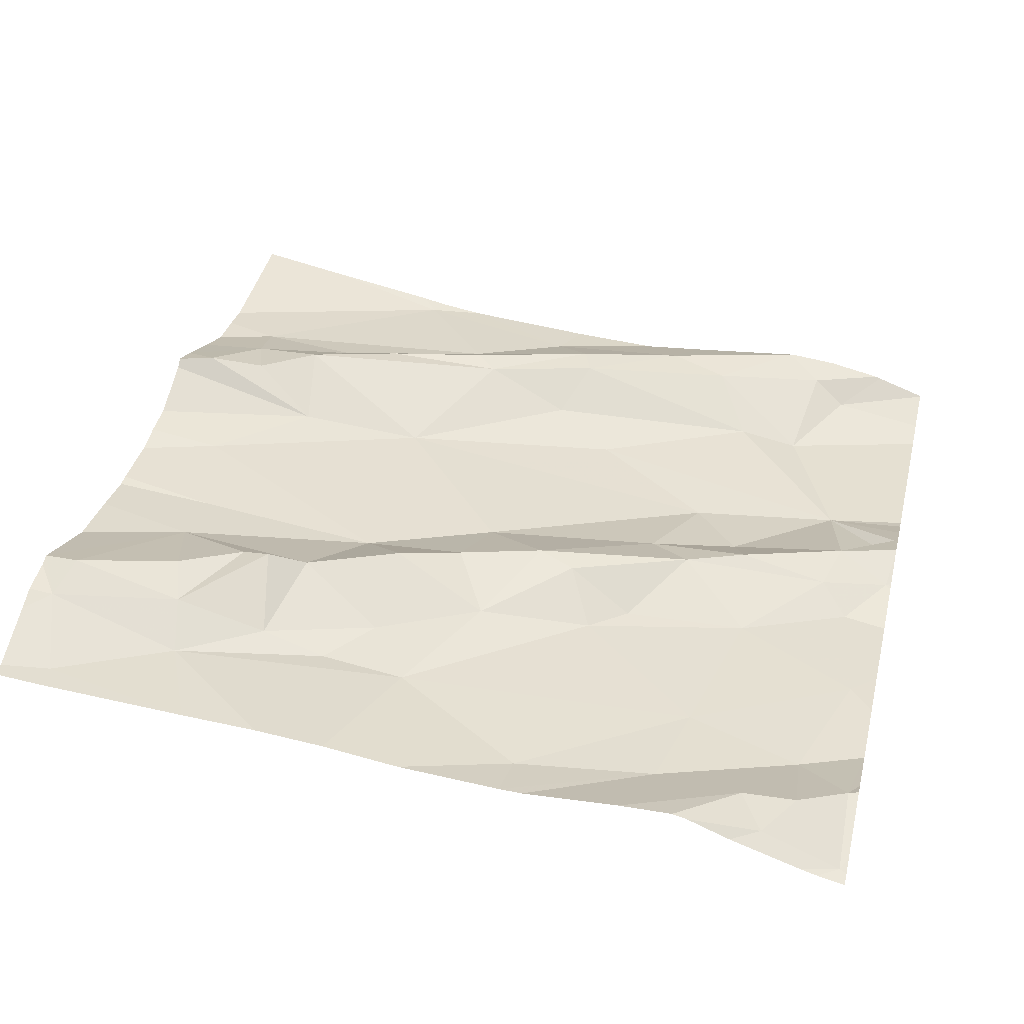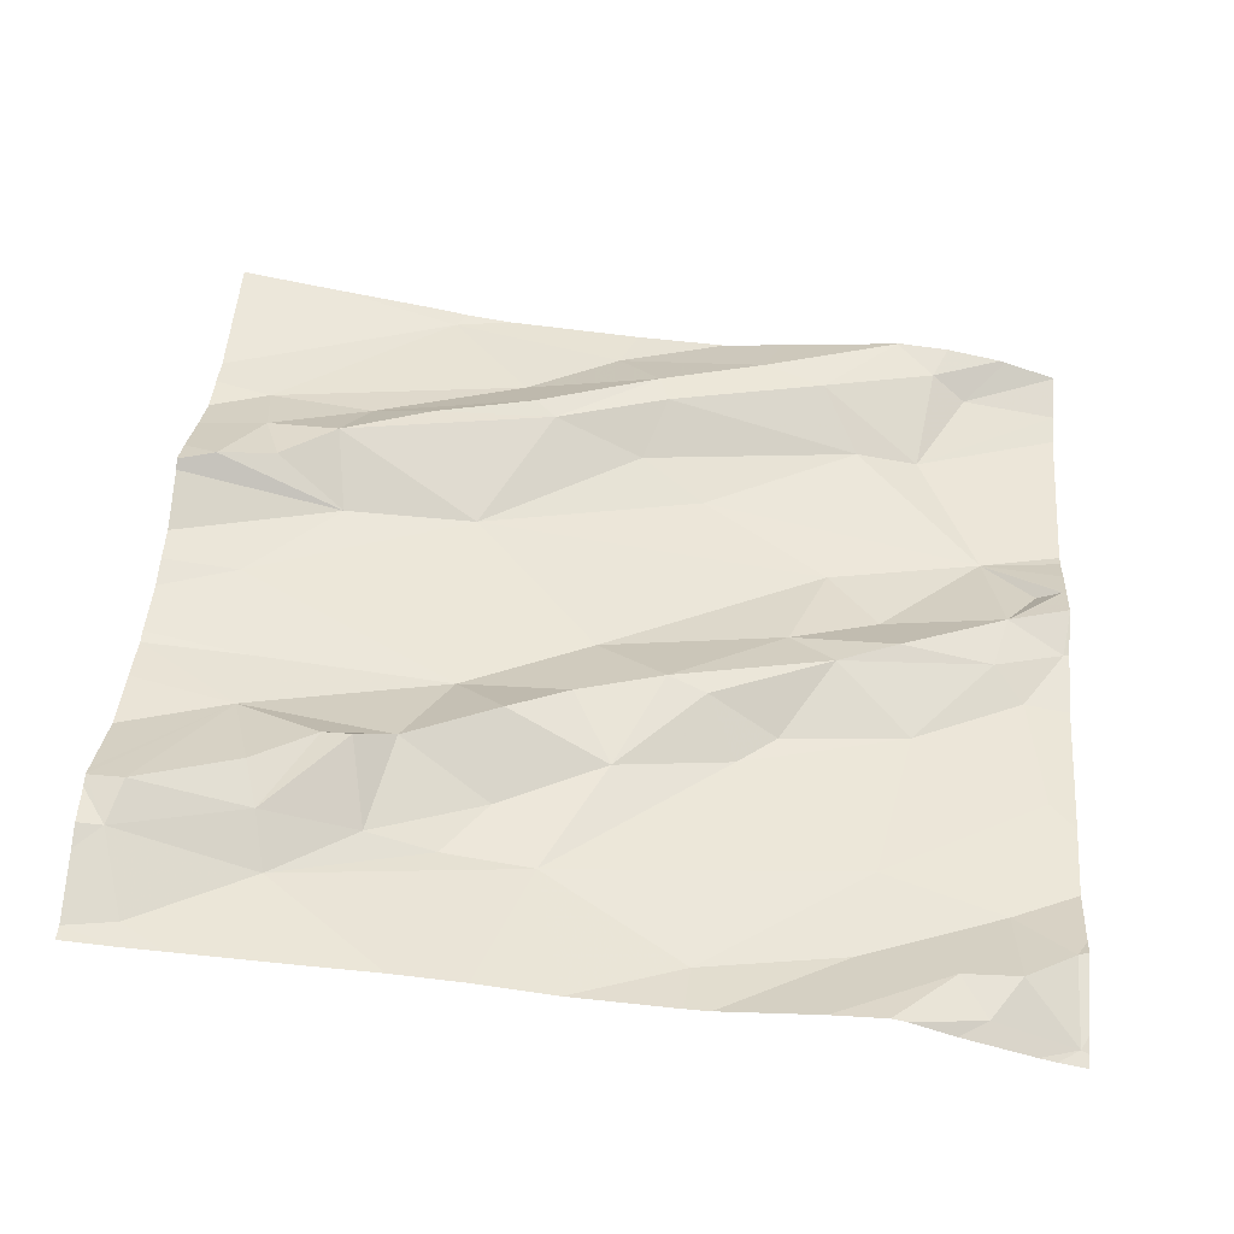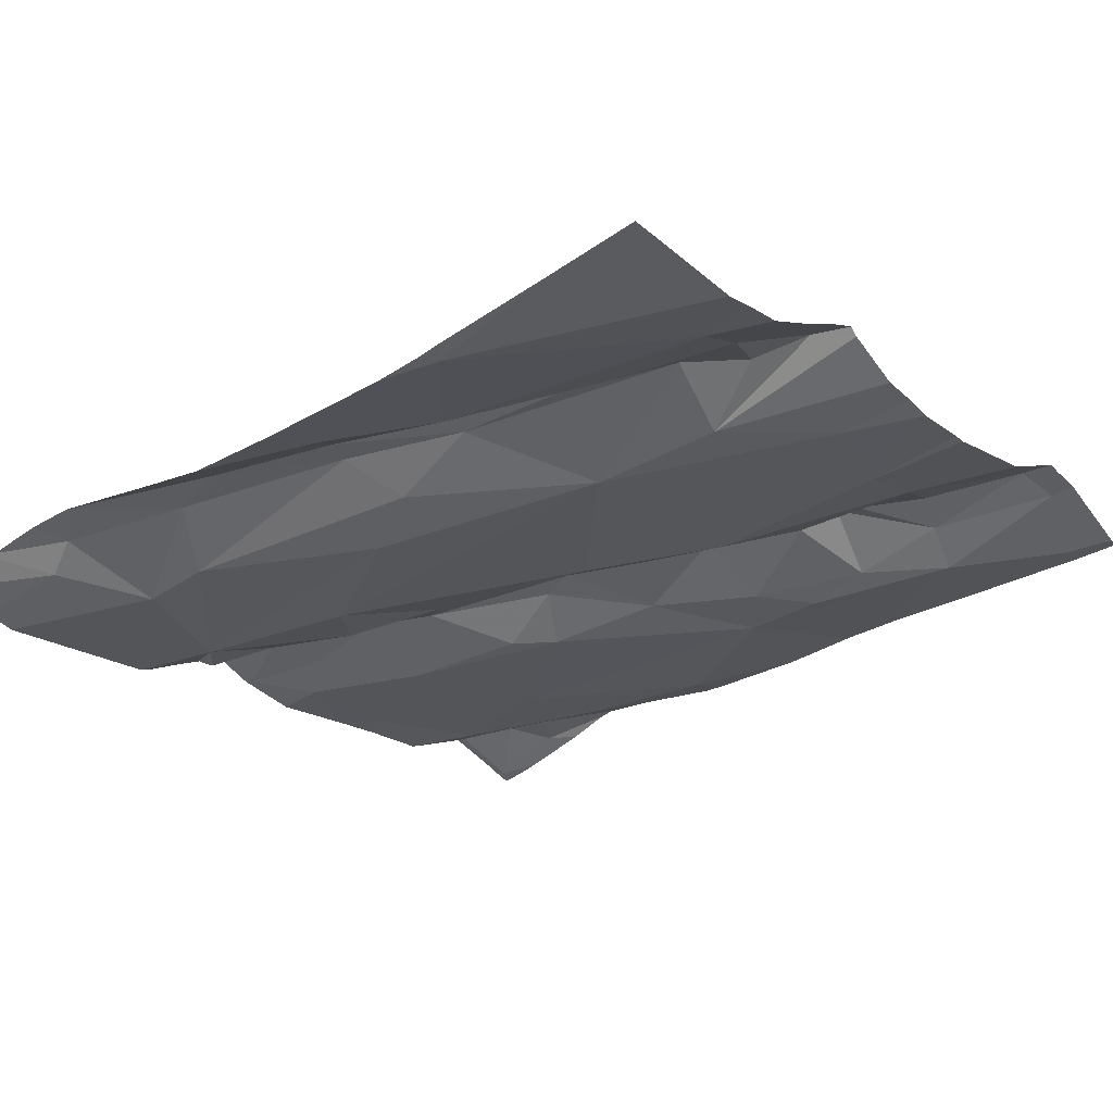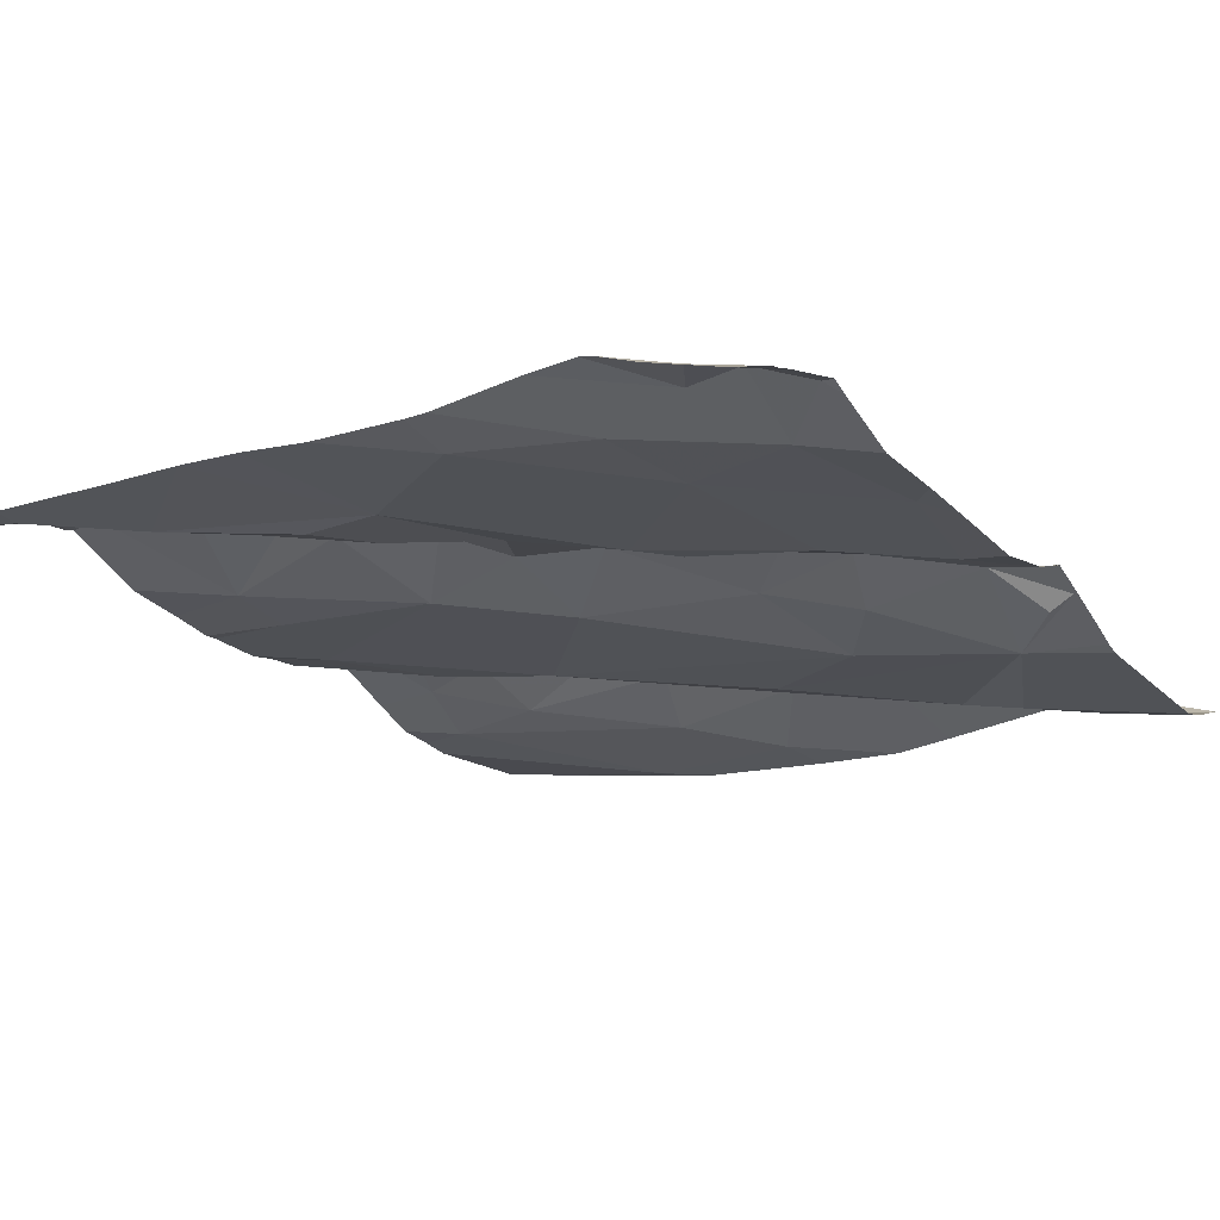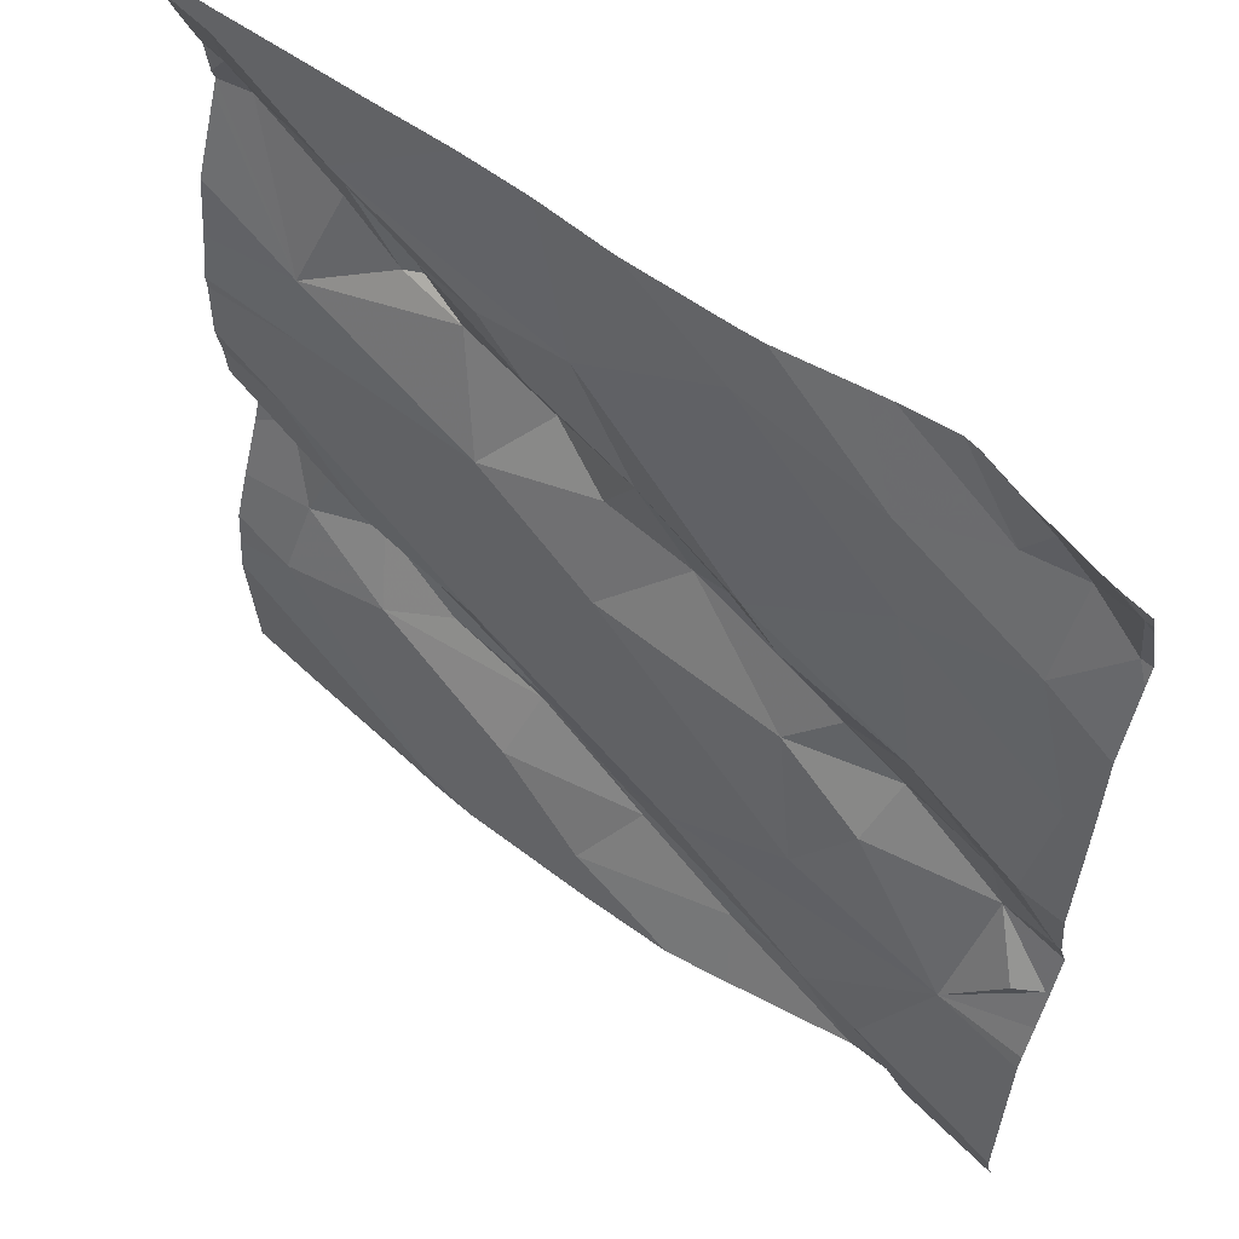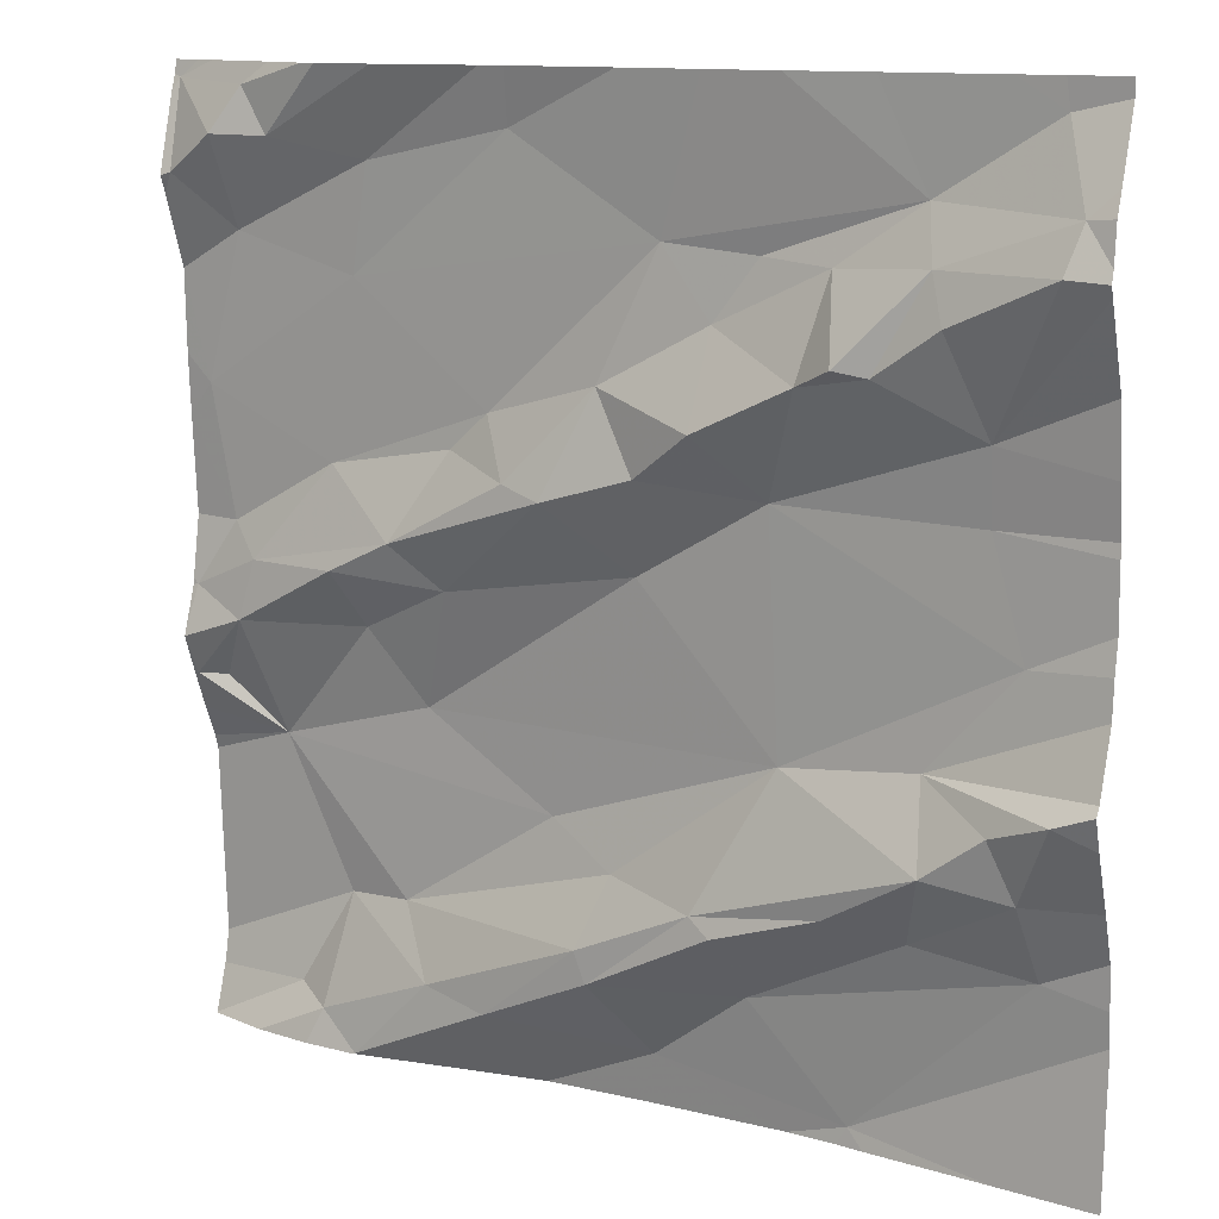
<metadata>
{"format":"obj","ext":"obj","renderer":"f3d","projection":"perspective","resolution":1024,"background":"white","views":[{"elev":38.3,"azim":-166.4,"up":"+Z"},{"elev":48.6,"azim":-175.3,"up":"+Z"},{"elev":-24.2,"azim":39.0,"up":"+Z"},{"elev":-21.3,"azim":-146.0,"up":"+Z"},{"elev":57.3,"azim":-146.0,"up":"+Y"},{"elev":12.1,"azim":25.9,"up":"+Y"}]}
</metadata>
<code>
v -36.49 251.3 502.9
v -36.57 252.2 502.9
v -35.64 251.9 503
v -36.57 251.9 502.9
v -36.43 251.8 502.9
v -36.55 251.7 502.9
v -36.44 251.4 502.9
v -36.51 251.5 502.9
v -36.37 251.4 502.9
v -36.4 251.6 502.9
v -36.53 251.6 502.9
v -36.41 251.7 502.9
v -36.51 251.7 502.9
v -36.52 252 502.9
v -36.4 252 502.9
v -36.59 252.2 502.9
v -36.59 251.6 502.9
v -35.64 251.6 503
v -36.56 251.6 502.9
v -35.64 251.6 503
v -36.58 252.1 502.9
v -36.41 252.2 503
v -35.64 251.5 503
v -35.64 251.8 503
v -36.53 252.1 502.9
v -36.5 252.1 502.9
v -36.37 252.1 502.9
v -35.64 251.8 503
v -35.64 251.7 503
v -35.64 251.7 503
v -36.35 251.7 502.9
v -36.45 251.3 502.9
v -36.55 252.2 502.9
v -36.47 252.2 502.9
v -36.32 251.3 502.9
v -36.41 251.2 502.9
v -36.59 251.7 502.9
v -35.64 251.7 503
v -36.47 252.1 502.9
v -35.64 251.4 503
v -35.64 251.4 503
v -36.34 251.6 502.9
v -36.3 251.7 502.9
v -36.1 251.7 502.9
v -36.29 251.8 502.9
v -36.25 251.9 502.9
v -36.22 251.8 503
v -35.81 252.1 503
v -35.97 252 503
v -36.07 252 503
v -36.26 251.3 502.9
v -36.15 251.4 503
v -36.42 252.2 503
v -36.09 251.3 502.9
v -35.99 251.3 502.9
v -35.89 251.2 502.9
v -36.14 251.3 503
v -36.01 251.4 503
v -35.82 251.4 503
v -35.95 252.2 503
v -36.33 252.2 503
v -36.03 251.4 503
v -35.96 251.6 502.9
v -36.2 251.5 502.9
v -35.9 251.4 503
v -36.02 252 503
v -35.9 252 503
v -35.92 251.9 503
v -36.18 251.8 503
v -36.08 251.8 503
v -36.22 252.1 502.9
v -35.96 251.8 503
v -36.02 251.9 503
v -35.8 251.5 503
v -36.13 251.4 502.9
v -36.13 251.9 503
v -35.85 251.9 503
v -35.88 251.9 503
v -36.11 252.2 503
v -35.71 251.4 503
v -35.72 251.5 503
v -35.8 252 503
v -36.21 251.2 502.9
v -35.95 251.2 502.9
v -35.74 251.5 503
v -35.68 251.6 503
v -36.47 251.2 502.9
v -36.27 251.2 502.9
v -36.41 251.2 502.9
v -36.41 251.2 502.9
v -35.72 251.7 503
v -36.41 251.2 502.9
v -36.54 251.2 502.9
v -35.82 251.6 503
v -35.7 252.1 503
v -35.79 252 503
v -35.75 251.9 503
v -35.68 252 503
v -35.76 251.8 503
v -35.9 251.2 502.9
v -35.64 251.2 503
v -35.67 252.1 503
v -36.53 251.2 502.9
v -36.35 252.2 503
v -36.6 251.2 502.9
v -36.6 251.6 502.9
v -36.6 251.6 502.9
v -36.6 251.6 502.9
v -36.6 252 502.9
v -36.6 252 502.9
v -36.6 251.5 502.9
v -36.6 251.4 502.9
v -36.6 251.5 502.9
v -36.6 252.1 502.9
v -36.6 252.2 502.9
v -36.6 251.3 502.9
v -36.6 251.3 502.9
v -36.6 251.6 502.9
v -36.6 251.8 502.9
v -36.6 251.9 502.9
v -36.6 251.5 502.9
v -36.6 251.7 502.9
v -36.6 251.7 502.9
v -36.6 252.1 502.9
v -36.6 251.7 502.9
v -36.6 251.7 502.9
v -35.64 251.9 503
v -35.64 252 503
v -35.64 252 503
v -35.64 252 503
v -35.64 251.5 503
v -35.64 251.4 503
v -35.64 252.1 503
v -35.64 252.2 503
v -35.64 252.1 503
v -36.22 252.2 503
v -36.1 251.2 502.9
v -35.87 251.2 502.9
v -36.57 251.2 502.9
v -36.6 251.2 502.9
v -35.74 251.2 503
v -36.02 252.2 503
v -36.24 252.2 503
v -35.86 252.2 503
v -35.74 252.2 503
v -35.7 252.2 503
v -36.58 252.2 502.9
v -36.6 252.2 502.9
v -35.65 252.2 503
v -35.64 252.2 503
f 139 105 140
f 5 4 6
f 8 7 9
f 11 10 12
f 12 13 11
f 15 14 4
f 17 11 106
f 11 17 19
f 144 48 95
f 109 21 110
f 8 19 17
f 131 81 80
f 16 25 26
f 14 15 27
f 130 97 3
f 31 5 13
f 13 12 31
f 5 6 13
f 21 25 16
f 116 7 117
f 32 1 93
f 7 1 32
f 32 35 7
f 143 27 136
f 36 32 87
f 8 10 11
f 11 19 8
f 106 37 118
f 129 102 128
f 5 15 4
f 39 26 25
f 25 21 14
f 14 39 25
f 128 98 97
f 8 17 108
f 141 56 138
f 127 97 24
f 21 16 114
f 6 37 13
f 125 6 126
f 142 50 60
f 11 13 37
f 33 26 34
f 53 39 22
f 60 48 144
f 4 14 109
f 7 8 112
f 39 14 27
f 6 4 119
f 43 42 44
f 46 45 47
f 35 9 7
f 49 48 50
f 35 51 52
f 55 54 56
f 36 35 32
f 57 52 51
f 59 58 55
f 54 57 51
f 54 51 88
f 51 36 92
f 35 36 51
f 79 71 50
f 55 58 57
f 58 62 57
f 52 57 62
f 104 27 61
f 54 55 57
f 42 10 8
f 10 43 12
f 5 45 46
f 64 63 42
f 58 65 62
f 15 5 46
f 67 66 68
f 49 66 67
f 69 44 70
f 42 43 10
f 15 71 27
f 72 68 73
f 73 68 66
f 65 74 62
f 63 75 62
f 31 47 45
f 63 62 74
f 63 64 75
f 75 52 62
f 45 5 31
f 31 12 43
f 31 43 69
f 69 47 31
f 76 47 69
f 70 73 76
f 73 70 72
f 70 44 72
f 66 50 76
f 76 73 66
f 46 76 50
f 52 75 9
f 69 43 44
f 50 48 60
f 69 70 76
f 9 35 52
f 84 54 137
f 42 8 64
f 9 64 8
f 75 64 9
f 63 44 42
f 27 71 136
f 49 50 66
f 72 44 63
f 46 50 15
f 79 50 142
f 50 71 15
f 46 47 76
f 68 77 78
f 56 80 55
f 74 65 59
f 48 49 67
f 59 81 74
f 78 82 67
f 85 81 86
f 139 1 105
f 41 56 40
f 81 85 74
f 80 59 55
f 138 56 100
f 144 95 145
f 96 82 77
f 68 97 77
f 78 77 82
f 67 68 78
f 97 96 77
f 82 96 98
f 20 86 18
f 136 71 79
f 137 54 83
f 84 56 54
f 102 98 128
f 99 91 30
f 59 80 81
f 128 97 130
f 61 27 143
f 95 48 102
f 97 99 24
f 82 98 102
f 48 82 102
f 94 85 86
f 96 97 98
f 97 68 72
f 131 80 132
f 23 81 131
f 65 58 59
f 38 94 29
f 91 99 72
f 85 94 74
f 72 63 91
f 74 94 63
f 95 102 133
f 104 39 27
f 100 56 84
f 48 67 82
f 146 134 149
f 22 39 104
f 72 99 97
f 63 94 91
f 3 97 127
f 105 1 116
f 83 54 88
f 106 11 37
f 107 17 106
f 24 99 28
f 108 17 107
f 28 99 30
f 109 14 21
f 88 51 92
f 23 86 81
f 110 21 124
f 111 8 113
f 112 8 111
f 18 86 23
f 53 26 39
f 113 8 121
f 114 16 115
f 34 26 53
f 92 36 90
f 115 16 2
f 116 1 7
f 20 94 86
f 117 7 112
f 90 36 89
f 118 37 122
f 119 4 120
f 29 94 20
f 101 56 141
f 120 4 109
f 33 16 26
f 121 8 108
f 89 36 87
f 41 80 56
f 122 37 123
f 123 37 125
f 124 21 114
f 30 91 38
f 125 37 6
f 38 91 94
f 87 32 103
f 126 6 119
f 132 80 41
f 103 32 93
f 133 102 135
f 134 95 133
f 101 40 56
f 2 16 33
f 135 102 129
f 93 1 139
f 145 95 146
f 146 95 134
f 147 115 2
f 148 115 147
f 149 134 150

</code>
